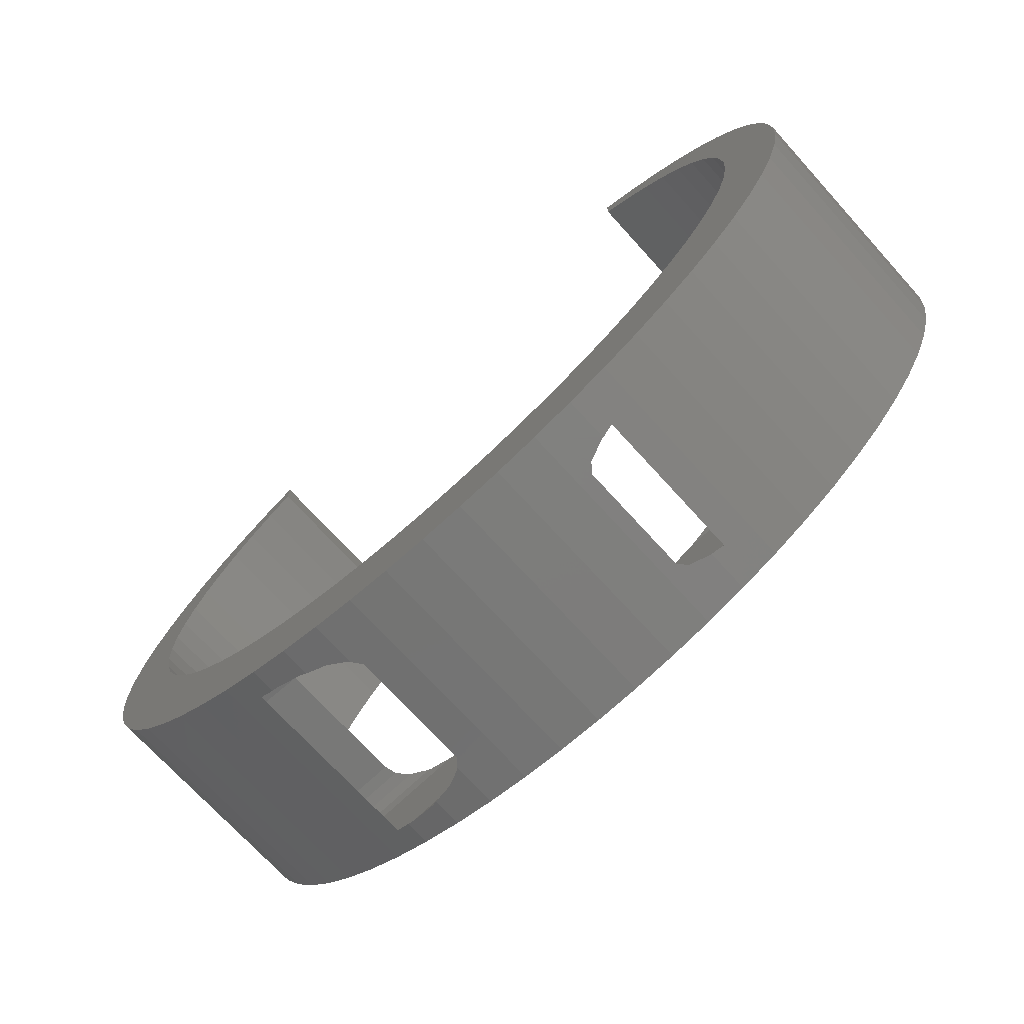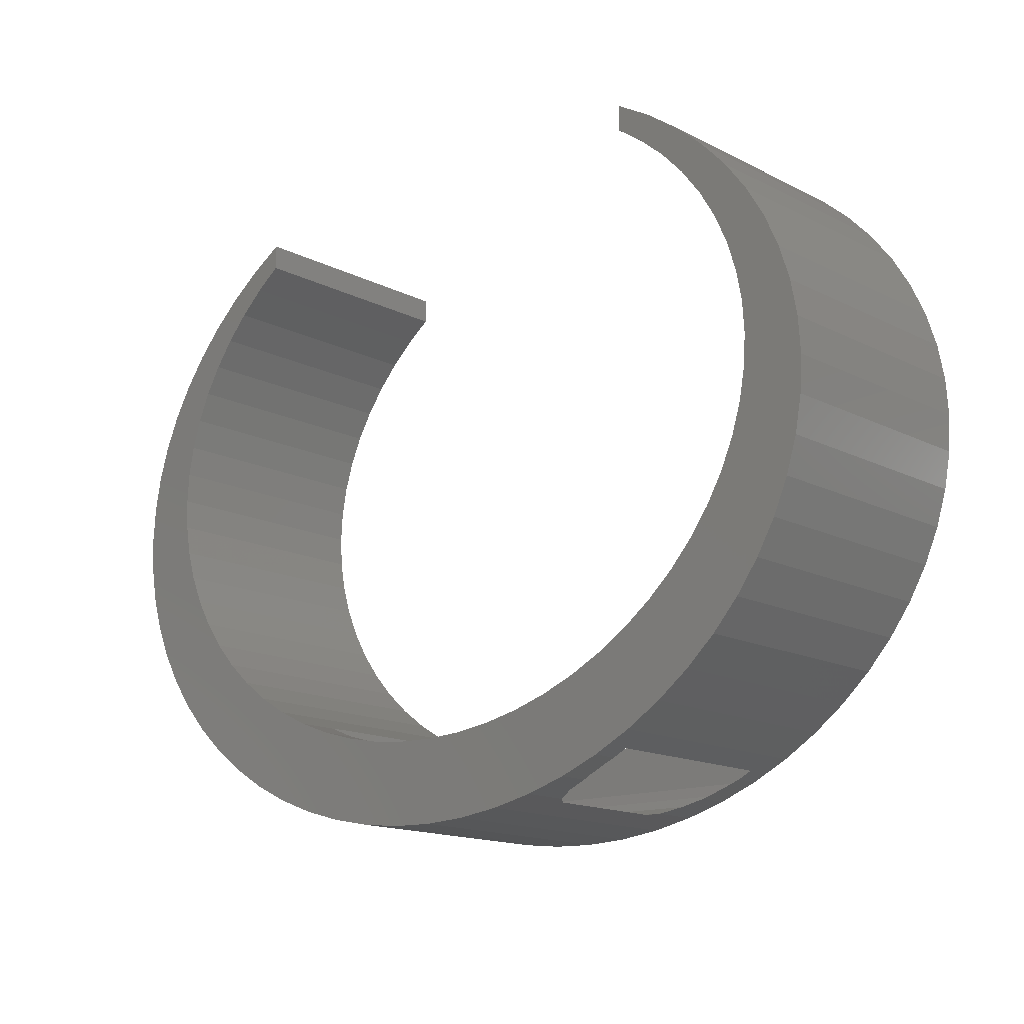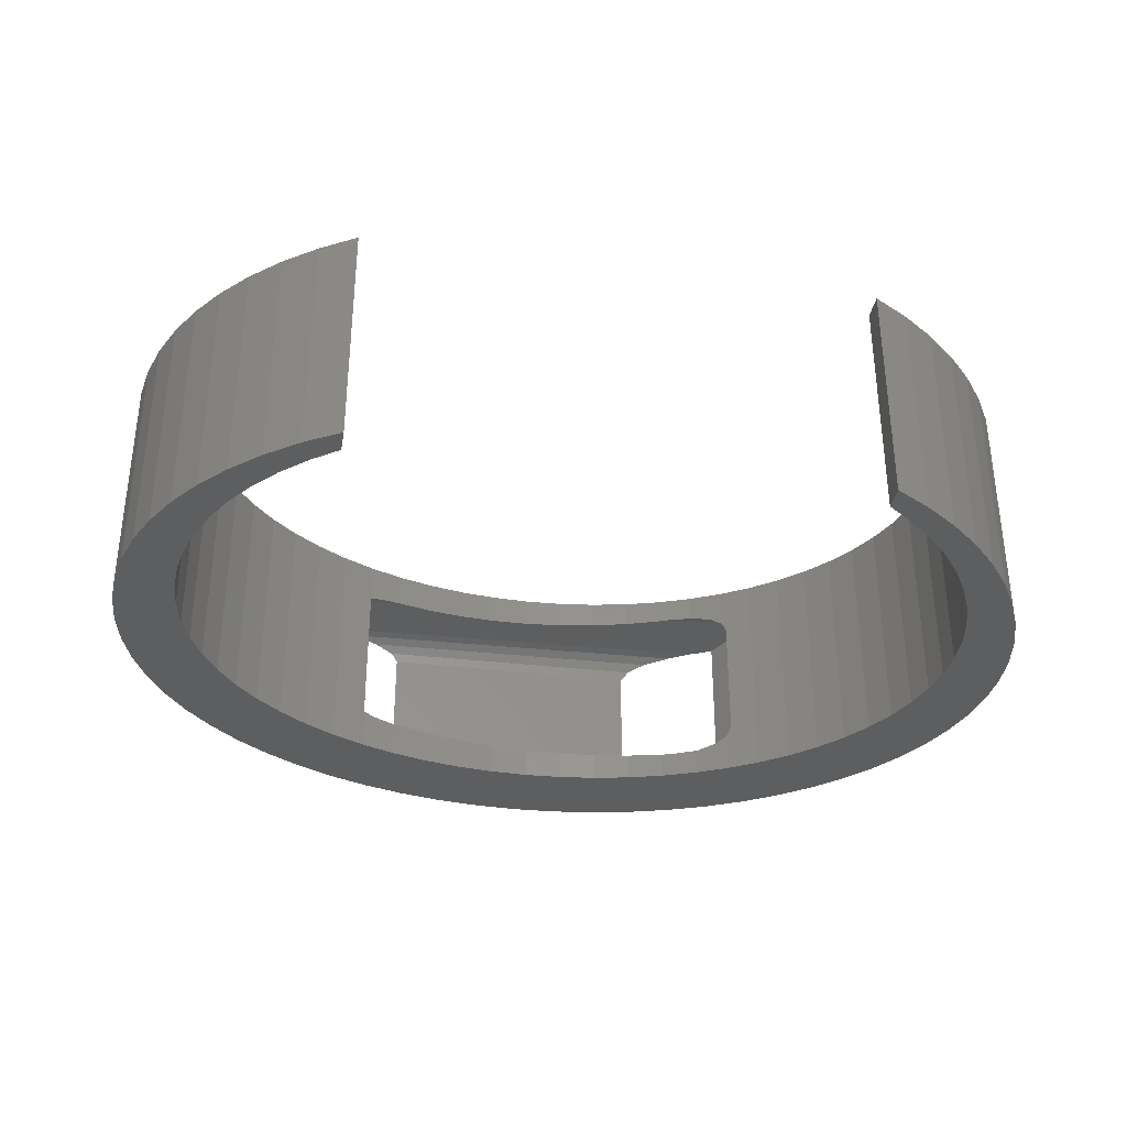
<metadata>
{"format":"stl","ext":"stl","renderer":"f3d","projection":"perspective","resolution":1024,"background":"white","views":[{"elev":-71.5,"azim":42.2,"up":"+Y"},{"elev":-15.6,"azim":-136.4,"up":"+Y"},{"elev":-34.7,"azim":170.3,"up":"+Z"}]}
</metadata>
<code>
# stl→obj: 326 verts, 656 faces
v -33.22 -3.5 0
v -33.06 -0.8951 0
v -33.06 -6.105 0
v -32.58 1.685 0
v -31.79 4.215 0
v -30.69 6.67 0
v -29.3 9.028 0
v -27.62 11.27 0
v -25.68 13.36 0
v -23.49 15.29 0
v -23.98 11.82 0
v -21.07 17.04 0
v -22.3 13.64 0
v -18.46 18.59 0
v -20.4 15.32 0
v -18.46 16.72 0
v -25.44 9.878 0
v -28.29 3.502 0
v -27.6 5.699 0
v -26.65 7.831 0
v -28.71 1.262 0
v -28.85 -1 0
v -28.71 -3.262 0
v -28.29 -5.502 0
v -27.6 -7.699 0
v -26.65 -9.831 0
v -25.44 -11.88 0
v -23.98 -13.82 0
v -22.3 -15.64 0
v -9.643 -28.93 0
v 20.4 -17.32 0
v 32.58 -8.685 0
v 18.3 -18.84 0
v 28.71 -3.262 0
v 30.69 6.67 0
v 28.29 -5.502 0
v 26.65 7.831 0
v 23.49 15.29 0
v 27.6 5.699 0
v 22.3 13.64 0
v 18.46 18.59 0
v 23.98 11.82 0
v 20.4 15.32 0
v 18.46 16.72 0
v 21.07 17.04 0
v 25.44 9.878 0
v 25.68 13.36 0
v 28.29 3.502 0
v 27.62 11.27 0
v 28.71 1.262 0
v 29.3 9.028 0
v 28.85 -1 0
v 31.79 4.215 0
v 27.6 -7.699 0
v 32.58 1.685 0
v 26.65 -9.831 0
v 33.06 -0.8951 0
v 25.44 -11.88 0
v 33.22 -3.5 0
v 23.98 -13.82 0
v 33.06 -6.105 0
v 22.3 -15.64 0
v 31.79 -11.21 0
v 16.03 -20.19 0
v 30.69 -13.67 0
v 13.6 -21.35 0
v 29.3 -16.03 0
v 11.04 -22.32 0
v 27.62 -18.27 0
v 8.373 -23.08 0
v 25.68 -20.36 0
v 5.627 -23.63 0
v 23.49 -22.29 0
v 2.827 -23.97 0
v 21.07 -24.04 0
v 0 -24.08 0
v 18.46 -25.6 0
v -2.827 -23.97 0
v 15.66 -26.94 0
v -5.627 -23.63 0
v 12.71 -28.05 0
v -8.373 -23.08 0
v 9.643 -28.93 0
v -11.04 -22.32 0
v 6.481 -29.57 0
v -13.6 -21.35 0
v 3.256 -29.95 0
v -16.03 -20.19 0
v 0 -30.08 0
v -18.3 -18.84 0
v -3.256 -29.95 0
v -20.4 -17.32 0
v -6.481 -29.57 0
v -12.71 -28.05 0
v -15.66 -26.94 0
v -18.46 -25.6 0
v -21.07 -24.04 0
v -23.49 -22.29 0
v -25.68 -20.36 0
v -27.62 -18.27 0
v -29.3 -16.03 0
v -30.69 -13.67 0
v -31.79 -11.21 0
v -32.58 -8.685 0
v -33.22 -3.5 17.02
v -33.06 -0.8951 17.02
v -33.06 -6.105 17.02
v -32.58 -8.685 17.02
v -31.79 -11.21 17.02
v -30.69 -13.67 17.02
v -29.3 -16.03 17.02
v -27.62 -18.27 17.02
v -25.68 -20.36 17.02
v -23.49 -22.29 17.02
v -21.07 -24.04 17.02
v -18.46 -25.6 17.02
v -16.72 -26.43 1.792
v -16.72 -26.43 15.22
v -15.66 -26.94 15.19
v -15.66 -26.94 17.02
v -15.66 -26.94 1.824
v -15.05 -27.17 1.842
v -12.71 -28.05 2.171
v -12.77 -28.03 2.153
v -13.1 -27.91 2.054
v -14.75 -27.28 1.874
v -11.11 -28.51 2.549
v -9.643 -28.93 3.35
v -9.714 -28.91 3.236
v -10.75 -28.62 2.726
v -9.547 -28.95 3.461
v -9.643 -28.93 17.02
v -9.643 -28.93 13.67
v -6.481 -29.57 17.02
v -9.269 -29.01 13.23
v -9.071 -29.05 13
v -9.071 -29.05 4.014
v -3.256 -29.95 17.02
v 0 -30.08 17.02
v 3.256 -29.95 17.02
v 6.481 -29.57 17.02
v 9.643 -28.93 17.02
v 11.28 -28.46 3.697
v 12.71 -28.05 3.175
v 12.67 -28.07 3.183
v 12.59 -28.09 3.194
v 11.17 -28.5 3.742
v 10.71 -28.63 4.355
v 10.66 -28.64 4.423
v 11.12 -28.51 13.22
v 10.66 -28.64 12.59
v 11.17 -28.5 13.27
v 12.54 -28.1 13.8
v 12.59 -28.09 13.82
v 12.71 -28.05 13.84
v 12.71 -28.05 17.02
v 13.65 -27.7 2.969
v 15.66 -26.94 17.02
v 13.65 -27.7 14.05
v 18.46 -25.6 17.02
v 21.07 -24.04 17.02
v 23.49 -22.29 17.02
v 25.68 -20.36 17.02
v 27.62 -18.27 17.02
v 29.3 -16.03 17.02
v 30.69 -13.67 17.02
v 31.79 -11.21 17.02
v 32.58 -8.685 17.02
v 33.06 -6.105 17.02
v 33.22 -3.5 17.02
v 33.06 -0.8951 17.02
v 32.58 1.685 17.02
v 31.79 4.215 17.02
v 30.69 6.67 17.02
v 29.3 9.028 17.02
v 27.62 11.27 17.02
v 25.68 13.36 17.02
v 23.49 15.29 17.02
v 21.07 17.04 17.02
v 18.46 18.59 17.02
v 18.46 16.72 17.02
v 20.4 15.32 17.02
v 22.3 13.64 17.02
v 23.98 11.82 17.02
v 25.44 9.878 17.02
v 26.65 7.831 17.02
v 27.6 5.699 17.02
v 28.29 3.502 17.02
v 28.71 1.262 17.02
v 28.85 -1 17.02
v 28.71 -3.262 17.02
v 28.29 -5.502 17.02
v 27.6 -7.699 17.02
v 26.65 -9.831 17.02
v 25.44 -11.88 17.02
v 23.98 -13.82 17.02
v 22.3 -15.64 17.02
v 20.4 -17.32 17.02
v 18.3 -18.84 17.02
v 16.03 -20.19 17.02
v 13.6 -21.35 17.02
v 13.65 -21.33 13.96
v 13.6 -21.35 13.98
v 13.65 -21.33 3.057
v 13.6 -21.35 3.037
v 11.13 -22.29 2.624
v 11.04 -22.32 2.621
v 11.27 -22.23 2.639
v 12.84 -21.64 2.811
v 12.88 -21.62 2.823
v 8.373 -23.08 2.542
v 5.627 -23.63 2.46
v 2.827 -23.97 2.376
v 0 -24.08 2.292
v -2.827 -23.97 2.207
v -5.627 -23.63 2.123
v -8.373 -23.08 2.041
v -11.04 -22.32 1.962
v -11.83 -22.02 1.938
v -13.52 -21.38 2.014
v -13.6 -21.35 2.017
v -15.24 -20.57 2.437
v -16.03 -20.19 2.973
v -15.04 -20.66 2.379
v -13.84 -21.24 2.033
v -16.03 -20.19 17.02
v -16.03 -20.19 14.04
v -18.3 -18.84 17.02
v -16.15 -20.11 13.94
v -16.18 -20.09 13.85
v -16.42 -19.95 13.15
v -16.42 -19.95 3.862
v -16.39 -19.97 3.778
v -16.15 -20.11 3.08
v -16.06 -20.17 3.005
v -20.4 -17.32 17.02
v -22.3 -15.64 17.02
v -23.98 -13.82 17.02
v -25.44 -11.88 17.02
v -26.65 -9.831 17.02
v -27.6 -7.699 17.02
v -28.29 -5.502 17.02
v -28.71 -3.262 17.02
v -28.85 -1 17.02
v -28.71 1.262 17.02
v -28.29 3.502 17.02
v -27.6 5.699 17.02
v -26.65 7.831 17.02
v -25.44 9.878 17.02
v -23.98 11.82 17.02
v -22.3 13.64 17.02
v -20.4 15.32 17.02
v -18.46 16.72 17.02
v -18.46 18.59 17.02
v -21.07 17.04 17.02
v -23.49 15.29 17.02
v -25.68 13.36 17.02
v -27.62 11.27 17.02
v -29.3 9.028 17.02
v -30.69 6.67 17.02
v -31.79 4.215 17.02
v -32.58 1.685 17.02
v -12.71 -28.05 17.02
v -13.6 -21.35 17.02
v -11.04 -22.32 17.02
v -5.627 -23.63 17.02
v -8.373 -23.08 17.02
v -2.827 -23.97 17.02
v 0 -24.08 17.02
v 2.827 -23.97 17.02
v 5.627 -23.63 17.02
v 11.04 -22.32 17.02
v 8.373 -23.08 17.02
v -13.1 -27.91 14.96
v -12.71 -28.05 14.84
v -15.05 -27.17 15.17
v -13.46 -27.77 15
v -11.04 -22.32 15.05
v -11.83 -22.02 15.08
v -8.373 -23.08 14.97
v -5.627 -23.63 14.89
v 13.65 -26.84 14.32
v -2.827 -23.97 14.81
v 0 -24.08 14.72
v 2.827 -23.97 14.64
v 5.627 -23.63 14.56
v 13.65 -22.32 14.32
v 8.373 -23.08 14.47
v 11.04 -22.32 14.39
v 11.13 -22.29 14.39
v -19.25 -21.93 15.3
v -20.41 -19.87 3.779
v -20.41 -19.87 13.24
v -20.32 -20.03 14.03
v -20.07 -20.47 14.7
v -20.32 -20.03 14.04
v -20.07 -20.48 14.71
v -19.7 -21.13 15.14
v -19.69 -21.15 15.15
v -19.27 -21.91 15.29
v -19.25 -21.93 1.716
v -19.68 -21.17 1.858
v -19.69 -21.15 1.862
v -20.07 -20.49 2.299
v -20.07 -20.48 2.305
v -20.32 -20.03 2.974
v -20.41 -19.87 3.775
v -20.32 -20.03 2.979
v 13.65 -26.84 2.699
v 13.65 -22.32 2.699
v 13.65 -27.5 2.835
v -9.714 -28.91 13.78
v -11.6 -28.37 14.58
v -10.09 -28.8 13.97
v -11.11 -28.51 14.47
v 13.65 -27.5 14.18
v 13.65 -21.65 14.18
v 13.65 -21.65 2.835
v 12.84 -21.64 14.2
v 12.79 -21.66 14.21
v -15.36 -20.5 14.49
v -13.6 -21.35 15
v -13.84 -21.24 14.98
v -14.07 -21.12 14.92
v -15.24 -20.57 14.58
v -12.27 -21.85 15.06
f 1 2 3
f 3 2 4
f 3 4 5
f 3 5 6
f 3 6 7
f 3 7 8
f 3 8 9
f 3 9 10
f 11 10 12
f 13 12 14
f 15 14 16
f 11 12 13
f 17 10 11
f 18 3 19
f 20 10 17
f 3 10 20
f 3 20 19
f 21 3 18
f 22 3 21
f 3 22 23
f 23 24 3
f 24 25 3
f 25 26 3
f 26 27 3
f 27 28 3
f 28 29 3
f 29 30 3
f 31 32 33
f 34 35 36
f 37 38 39
f 40 41 42
f 43 44 41
f 43 41 40
f 42 41 45
f 42 45 46
f 46 45 38
f 46 38 37
f 39 38 47
f 39 47 48
f 48 47 49
f 48 49 50
f 50 49 51
f 50 51 52
f 52 51 35
f 52 35 34
f 36 35 53
f 36 53 54
f 54 53 55
f 54 55 56
f 56 55 57
f 56 57 58
f 58 57 59
f 58 59 60
f 60 59 61
f 60 61 62
f 62 61 32
f 62 32 31
f 33 32 63
f 33 63 64
f 64 63 65
f 64 65 66
f 66 65 67
f 66 67 68
f 68 67 69
f 68 69 70
f 70 69 71
f 70 71 72
f 72 71 73
f 72 73 74
f 74 73 75
f 74 75 76
f 76 75 77
f 76 77 78
f 78 77 79
f 78 79 80
f 80 79 81
f 80 81 82
f 82 81 83
f 82 83 84
f 84 83 85
f 84 85 86
f 86 85 87
f 86 87 88
f 88 87 89
f 88 89 90
f 90 89 91
f 90 91 92
f 92 91 93
f 92 93 30
f 92 30 29
f 3 30 94
f 3 94 95
f 3 95 96
f 3 96 97
f 3 97 98
f 3 98 99
f 3 99 100
f 3 100 101
f 3 101 102
f 3 102 103
f 3 103 104
f 13 14 15
f 1 105 2
f 2 105 106
f 1 3 105
f 105 3 107
f 3 104 107
f 107 104 108
f 104 103 108
f 108 103 109
f 103 102 109
f 109 102 110
f 102 101 110
f 110 101 111
f 101 100 111
f 111 100 112
f 100 99 112
f 112 99 113
f 113 99 98
f 114 113 98
f 114 98 97
f 115 114 97
f 115 97 96
f 116 115 96
f 117 96 95
f 117 118 116
f 116 96 117
f 119 116 118
f 120 116 119
f 121 117 95
f 121 95 94
f 122 121 94
f 123 124 94
f 124 125 94
f 125 126 94
f 126 122 94
f 123 94 30
f 127 123 30
f 128 129 30
f 129 130 30
f 130 127 30
f 128 30 93
f 131 128 93
f 132 133 134
f 133 135 134
f 135 136 134
f 134 137 93
f 137 131 93
f 136 137 134
f 134 93 91
f 138 134 91
f 138 91 89
f 139 138 89
f 139 89 87
f 140 139 87
f 140 87 85
f 141 140 85
f 141 85 83
f 142 141 83
f 143 83 81
f 144 145 81
f 145 146 81
f 147 83 143
f 148 83 147
f 149 83 148
f 142 83 149
f 150 142 151
f 152 142 150
f 153 142 152
f 154 142 153
f 155 142 154
f 156 142 155
f 146 143 81
f 149 151 142
f 144 81 79
f 157 144 79
f 156 155 158
f 155 159 158
f 158 157 79
f 159 157 158
f 158 79 77
f 160 158 77
f 160 77 75
f 161 160 75
f 161 75 73
f 162 161 73
f 162 73 71
f 163 162 71
f 163 71 69
f 164 163 69
f 164 69 67
f 165 164 67
f 165 67 65
f 166 165 65
f 166 65 63
f 167 166 63
f 167 63 32
f 168 167 32
f 168 32 61
f 169 168 61
f 169 61 59
f 170 169 59
f 59 57 171
f 170 59 171
f 57 55 172
f 171 57 172
f 55 53 173
f 172 55 173
f 53 35 174
f 173 53 174
f 35 51 175
f 174 35 175
f 51 49 176
f 175 51 176
f 49 47 177
f 176 49 177
f 38 178 47
f 47 178 177
f 45 179 38
f 38 179 178
f 41 180 45
f 45 180 179
f 180 41 181
f 181 41 44
f 43 182 181
f 44 43 181
f 40 183 182
f 43 40 182
f 184 183 42
f 42 183 40
f 185 184 46
f 46 184 42
f 186 185 37
f 37 185 46
f 187 186 39
f 39 186 37
f 188 187 48
f 48 187 39
f 189 188 50
f 50 188 48
f 190 189 52
f 52 189 50
f 190 52 191
f 191 52 34
f 191 34 192
f 192 34 36
f 192 36 193
f 193 36 54
f 193 54 194
f 194 54 56
f 194 56 195
f 195 56 58
f 195 58 196
f 196 58 60
f 196 60 197
f 197 60 62
f 197 62 198
f 198 62 31
f 198 31 199
f 199 31 33
f 199 33 200
f 200 33 64
f 201 202 203
f 200 202 201
f 204 202 200
f 204 200 64
f 204 64 205
f 64 66 205
f 206 66 207
f 206 208 209
f 209 210 205
f 209 205 66
f 209 66 206
f 66 68 207
f 207 68 211
f 211 68 70
f 211 70 212
f 212 70 72
f 212 72 213
f 213 72 74
f 213 74 214
f 214 74 76
f 214 76 215
f 215 76 78
f 215 78 216
f 216 78 80
f 216 80 217
f 217 80 82
f 217 82 218
f 218 82 84
f 84 219 218
f 220 219 221
f 221 219 84
f 221 84 86
f 222 86 223
f 222 224 225
f 225 221 86
f 225 86 222
f 86 88 223
f 226 227 228
f 228 227 229
f 228 229 230
f 230 231 228
f 231 232 228
f 232 233 234
f 232 88 228
f 234 88 232
f 235 223 88
f 235 88 234
f 228 88 90
f 228 90 236
f 236 90 92
f 236 92 237
f 237 92 29
f 238 237 29
f 28 238 29
f 239 238 28
f 27 239 28
f 240 239 27
f 26 240 27
f 241 240 26
f 25 241 26
f 242 241 25
f 24 242 25
f 243 242 24
f 23 243 24
f 244 243 23
f 22 244 23
f 21 245 244
f 22 21 244
f 18 246 245
f 21 18 245
f 19 247 246
f 18 19 246
f 20 248 247
f 19 20 247
f 17 249 248
f 20 17 248
f 11 250 249
f 17 11 249
f 13 251 250
f 11 13 250
f 15 252 251
f 13 15 251
f 16 253 252
f 15 16 252
f 14 254 253
f 16 14 253
f 12 255 14
f 14 255 254
f 10 256 12
f 12 256 255
f 9 257 10
f 10 257 256
f 8 258 9
f 9 258 257
f 7 259 8
f 8 259 258
f 6 260 7
f 7 260 259
f 5 261 6
f 6 261 260
f 4 262 5
f 5 262 261
f 2 106 4
f 4 106 262
f 106 105 107
f 109 106 108
f 108 106 107
f 110 106 109
f 111 106 110
f 112 106 111
f 113 106 112
f 114 106 113
f 115 106 114
f 116 106 115
f 120 106 116
f 239 106 120
f 239 240 106
f 236 237 263
f 226 228 132
f 264 226 134
f 265 264 138
f 266 267 139
f 268 266 140
f 269 268 141
f 270 269 142
f 271 270 156
f 272 273 158
f 201 272 160
f 200 201 161
f 199 200 162
f 198 199 163
f 197 198 164
f 196 197 165
f 195 196 166
f 194 195 167
f 193 194 168
f 192 193 169
f 191 192 170
f 189 190 171
f 188 189 172
f 187 188 173
f 186 187 174
f 185 186 175
f 184 185 176
f 183 184 177
f 182 183 178
f 180 181 179
f 179 182 178
f 178 183 177
f 177 184 176
f 176 185 175
f 175 186 174
f 174 187 173
f 173 188 172
f 172 189 171
f 171 190 170
f 190 191 170
f 170 192 169
f 169 193 168
f 168 194 167
f 167 195 166
f 166 196 165
f 165 197 164
f 164 198 163
f 163 199 162
f 162 200 161
f 161 201 160
f 244 245 106
f 160 272 158
f 158 273 156
f 273 271 156
f 156 270 142
f 142 269 141
f 141 268 140
f 140 266 139
f 139 267 138
f 267 265 138
f 138 264 134
f 134 226 132
f 132 228 263
f 228 236 263
f 263 237 120
f 237 238 120
f 238 239 120
f 246 106 245
f 247 106 246
f 248 106 247
f 249 106 248
f 255 106 249
f 255 249 250
f 254 250 251
f 254 251 252
f 254 252 253
f 255 250 254
f 256 106 255
f 257 106 256
f 258 106 257
f 259 106 258
f 260 106 259
f 261 106 260
f 262 106 261
f 181 182 179
f 240 241 106
f 241 242 106
f 242 243 106
f 243 244 106
f 274 275 120
f 120 119 276
f 277 120 276
f 277 274 120
f 275 263 120
f 278 276 279
f 278 280 276
f 276 281 282
f 281 283 282
f 283 284 282
f 284 285 282
f 282 286 287
f 286 288 287
f 287 289 290
f 288 289 287
f 285 286 282
f 280 281 276
f 276 119 279
f 119 118 279
f 118 291 279
f 292 293 294
f 295 292 296
f 296 292 294
f 297 292 295
f 298 292 297
f 299 292 298
f 300 292 299
f 291 292 300
f 118 292 291
f 117 292 118
f 301 292 117
f 302 292 301
f 303 292 302
f 304 292 303
f 305 292 304
f 306 292 305
f 307 292 306
f 308 307 306
f 117 121 122
f 212 117 309
f 309 117 122
f 213 214 117
f 206 207 310
f 310 211 309
f 211 212 309
f 213 117 212
f 214 215 117
f 216 117 215
f 217 117 216
f 218 117 217
f 219 117 218
f 301 117 219
f 207 211 310
f 126 311 309
f 122 126 309
f 125 311 126
f 124 145 144
f 311 124 157
f 157 124 144
f 125 124 311
f 123 127 146
f 124 123 145
f 145 123 146
f 143 146 130
f 130 146 127
f 147 143 129
f 129 143 130
f 131 148 128
f 128 148 147
f 128 147 129
f 149 148 137
f 137 148 131
f 149 137 151
f 151 137 136
f 151 136 150
f 150 136 135
f 150 135 152
f 152 135 133
f 152 133 312
f 312 132 263
f 263 275 313
f 314 263 315
f 315 263 313
f 312 263 314
f 133 132 312
f 159 155 316
f 316 155 154
f 316 154 315
f 316 315 313
f 153 314 154
f 154 314 315
f 152 312 153
f 153 312 314
f 287 317 282
f 282 317 202
f 282 202 204
f 282 204 318
f 282 318 310
f 282 310 309
f 282 309 311
f 282 311 157
f 282 157 159
f 282 159 316
f 318 204 205
f 210 318 205
f 201 203 272
f 272 203 319
f 272 319 320
f 320 290 272
f 290 289 272
f 202 317 203
f 203 317 319
f 318 210 209
f 310 318 209
f 208 310 209
f 310 208 206
f 302 220 221
f 225 302 221
f 225 303 302
f 301 219 220
f 302 301 220
f 305 222 223
f 235 305 223
f 235 306 305
f 303 225 224
f 304 303 224
f 304 224 222
f 305 304 222
f 306 235 234
f 308 306 234
f 308 234 233
f 307 308 233
f 307 233 232
f 292 307 232
f 292 232 231
f 293 292 231
f 231 230 294
f 293 231 294
f 230 229 296
f 294 230 296
f 229 227 295
f 295 227 321
f 229 295 296
f 264 322 226
f 226 322 323
f 226 323 324
f 324 325 226
f 325 321 226
f 226 321 227
f 265 278 264
f 264 278 279
f 264 279 326
f 326 322 264
f 267 280 265
f 265 280 278
f 266 281 267
f 267 281 280
f 268 283 266
f 266 283 281
f 269 284 268
f 268 284 283
f 270 285 269
f 269 285 284
f 271 286 270
f 270 286 285
f 273 288 271
f 271 288 286
f 272 289 273
f 273 289 288
f 313 275 316
f 316 275 274
f 316 274 282
f 282 274 277
f 282 277 276
f 279 291 326
f 326 291 300
f 317 287 320
f 320 287 290
f 322 326 300
f 322 300 323
f 300 299 323
f 323 299 324
f 324 299 298
f 324 298 325
f 325 298 297
f 321 325 297
f 295 321 297
f 319 317 320

</code>
